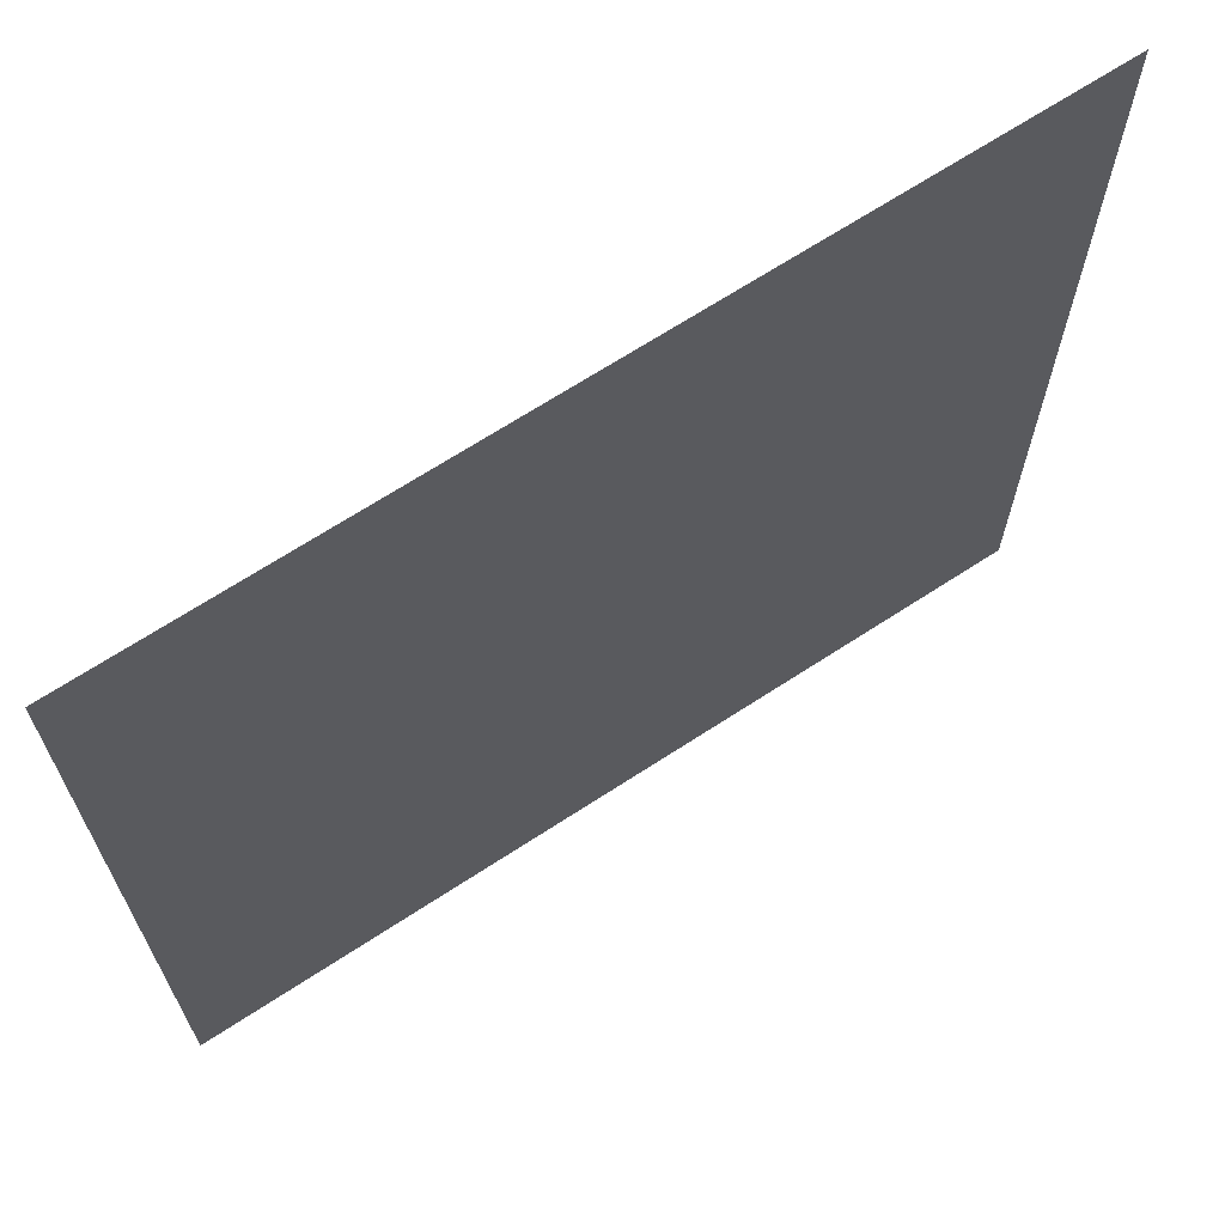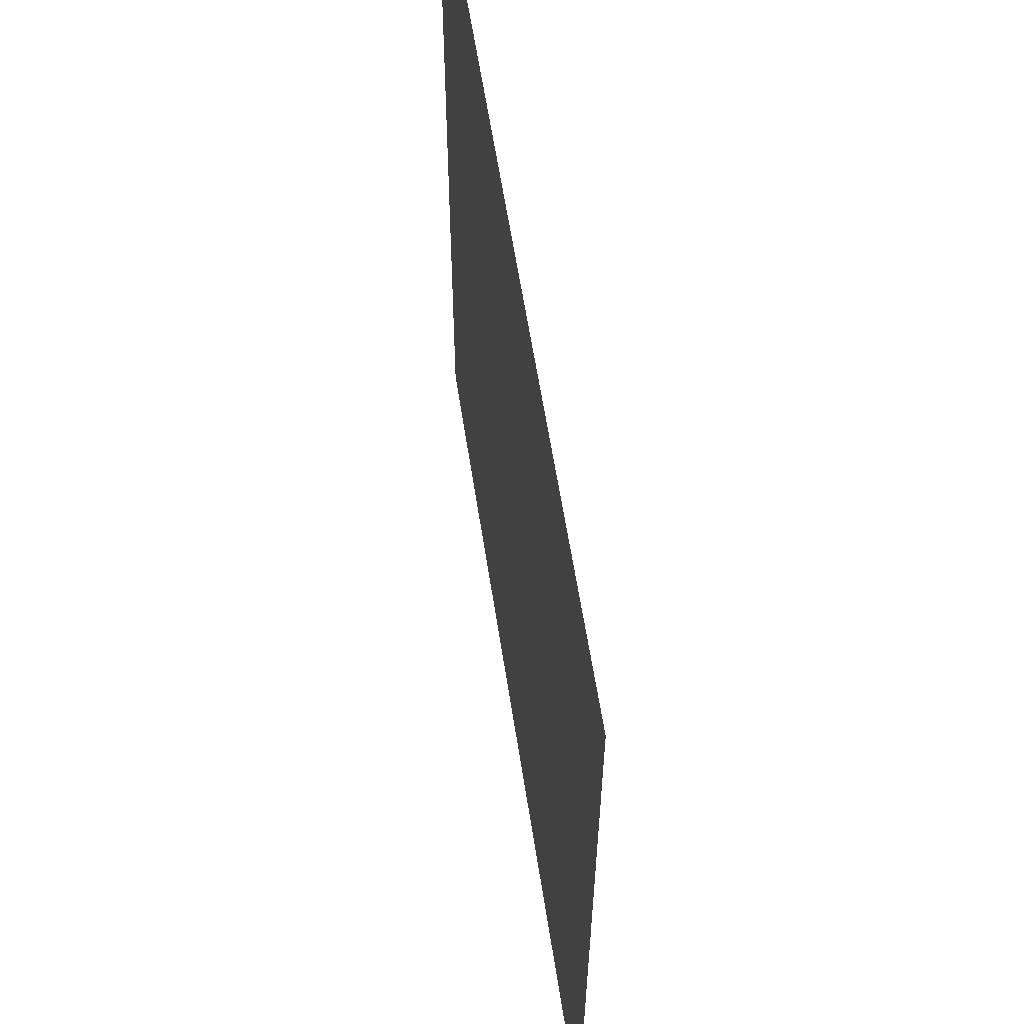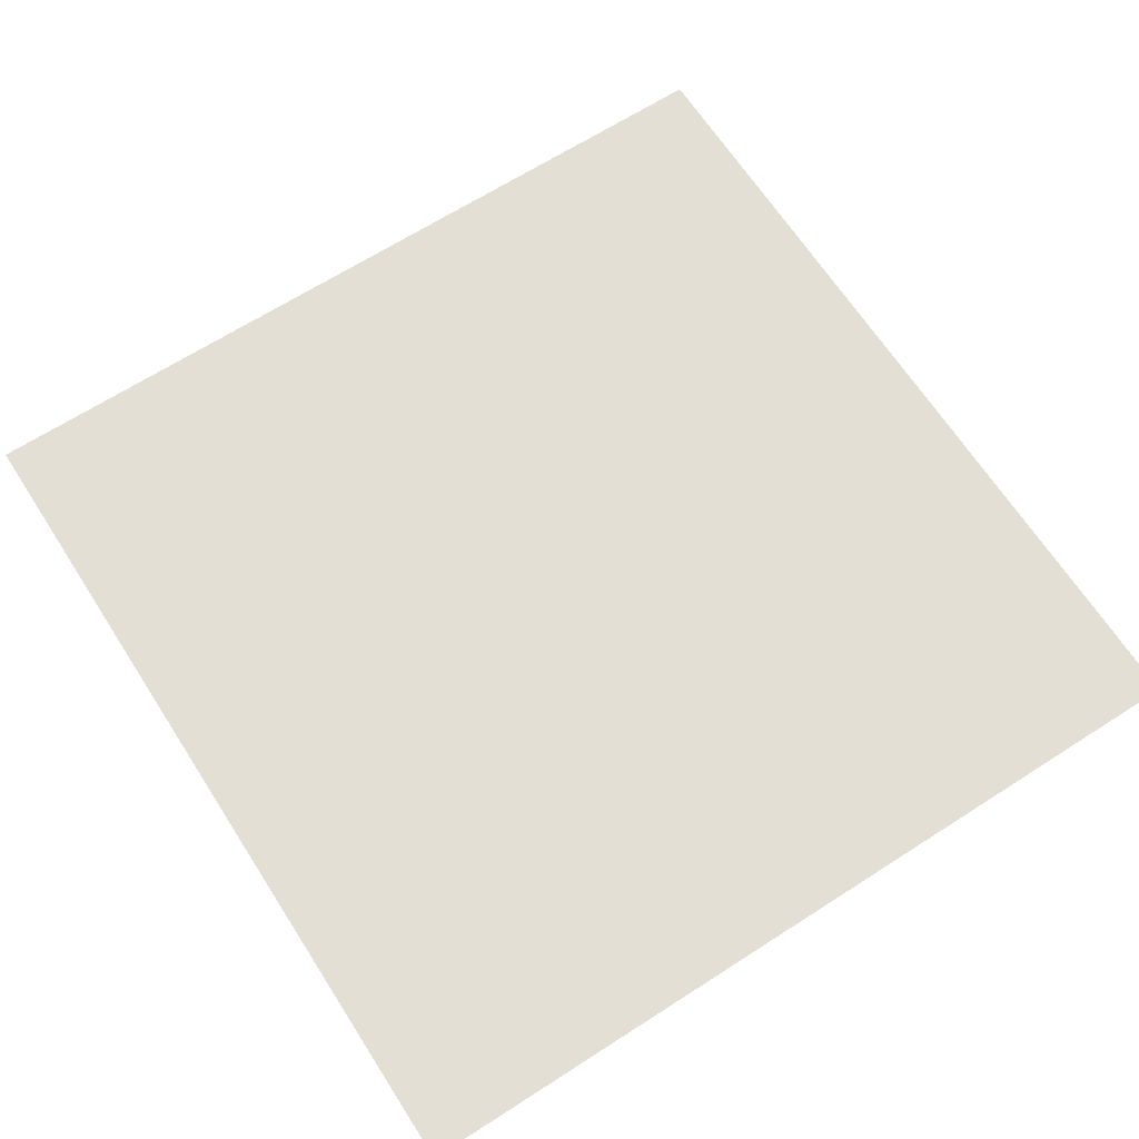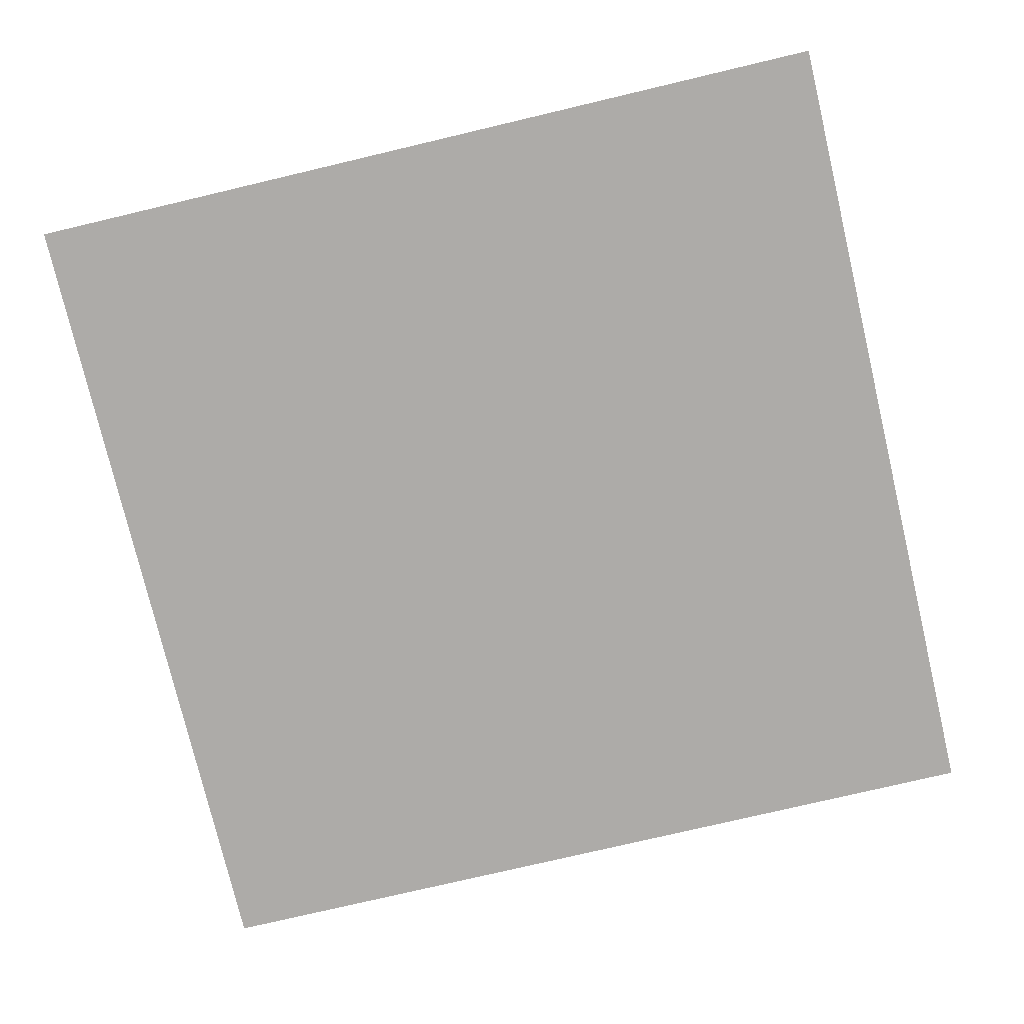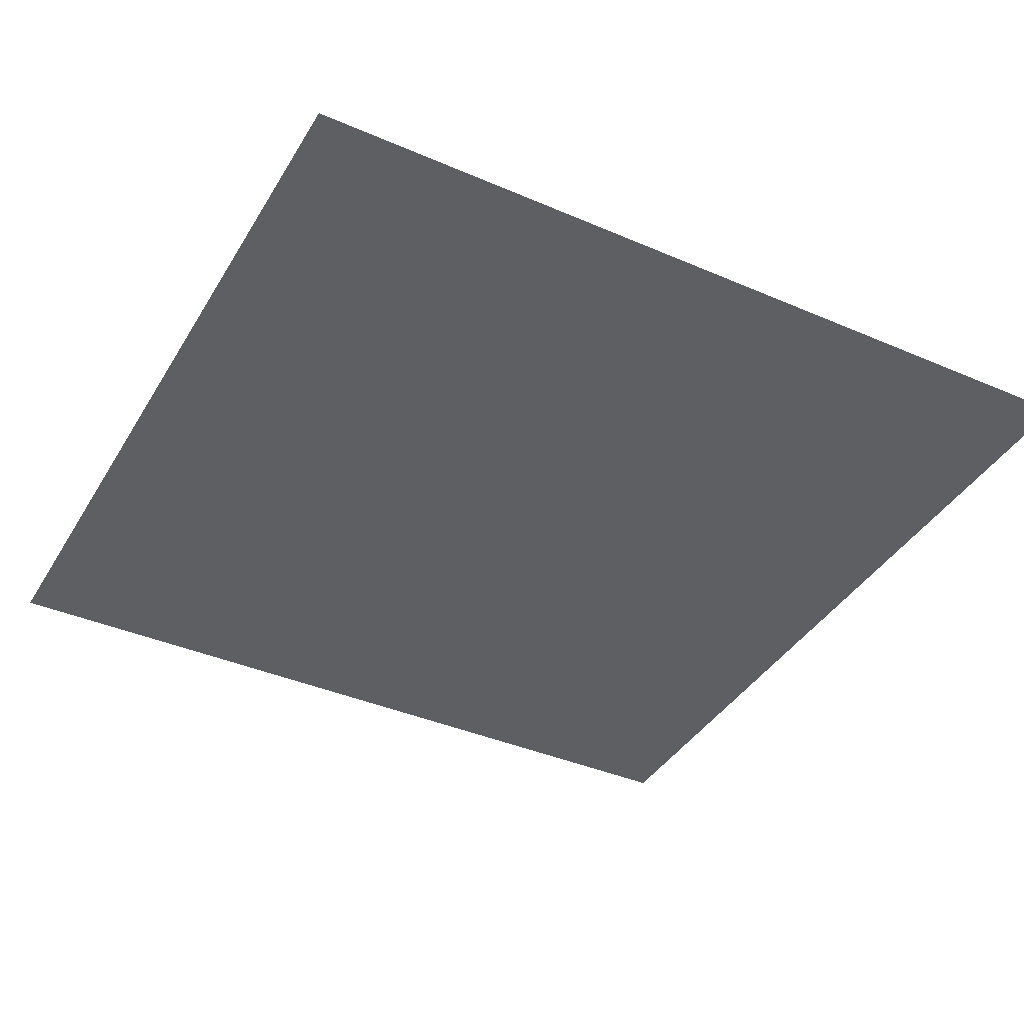
<metadata>
{"format":"obj","ext":"obj","renderer":"f3d","projection":"perspective","resolution":1024,"background":"white","views":[{"elev":67.9,"azim":146.8,"up":"+Z"},{"elev":60.0,"azim":-98.7,"up":"+Z"},{"elev":66.3,"azim":57.2,"up":"+Y"},{"elev":-76.5,"azim":13.3,"up":"+Y"},{"elev":-39.5,"azim":-28.2,"up":"+Y"}]}
</metadata>
<code>
o Plane
v -21.66 0.3414 21.93
v 22.68 0.3414 21.93
v -21.66 0.3414 -21.93
v 22.68 0.3414 -21.93
f 1 2 4 3

</code>
